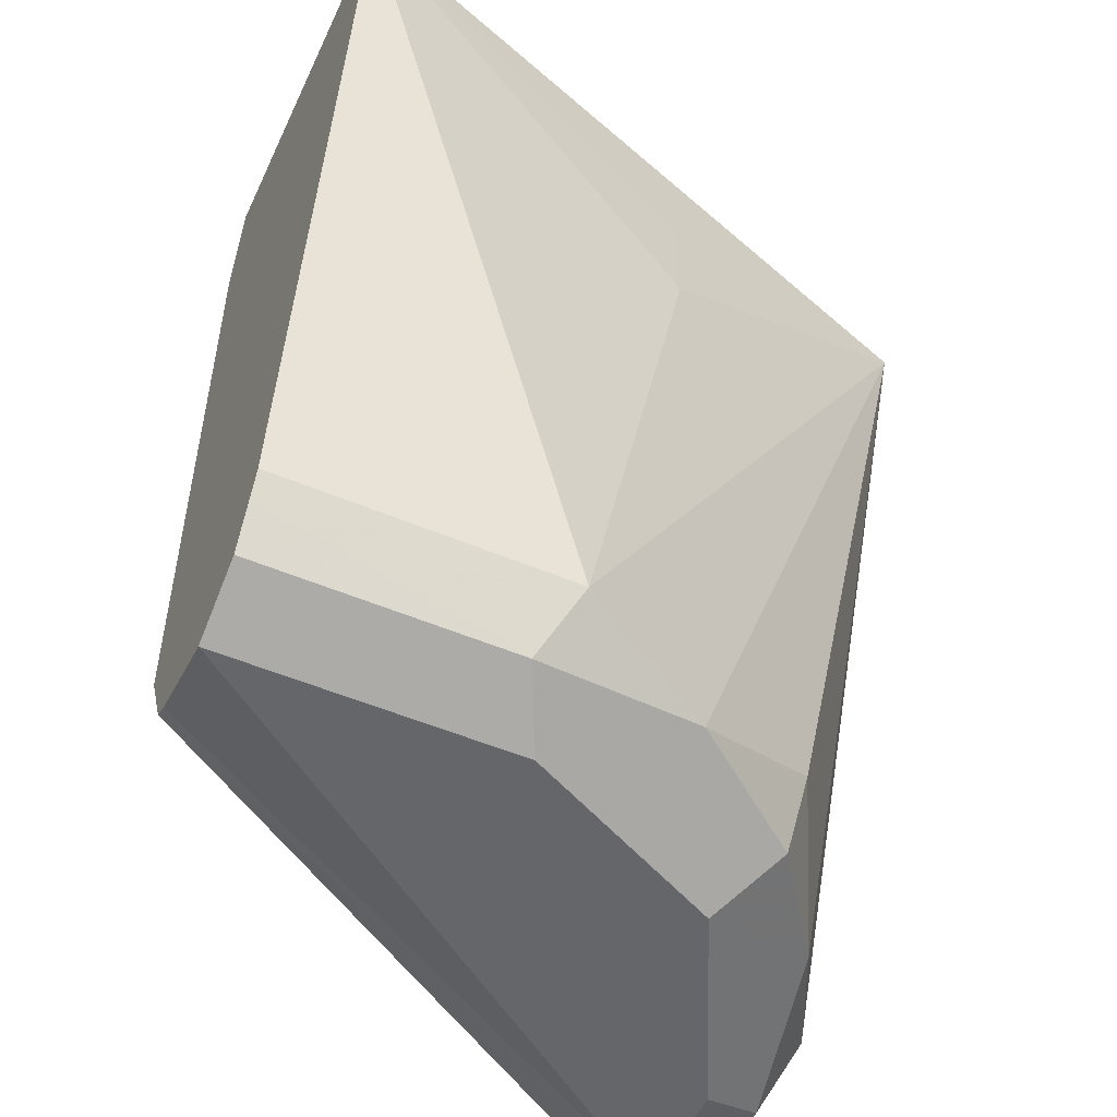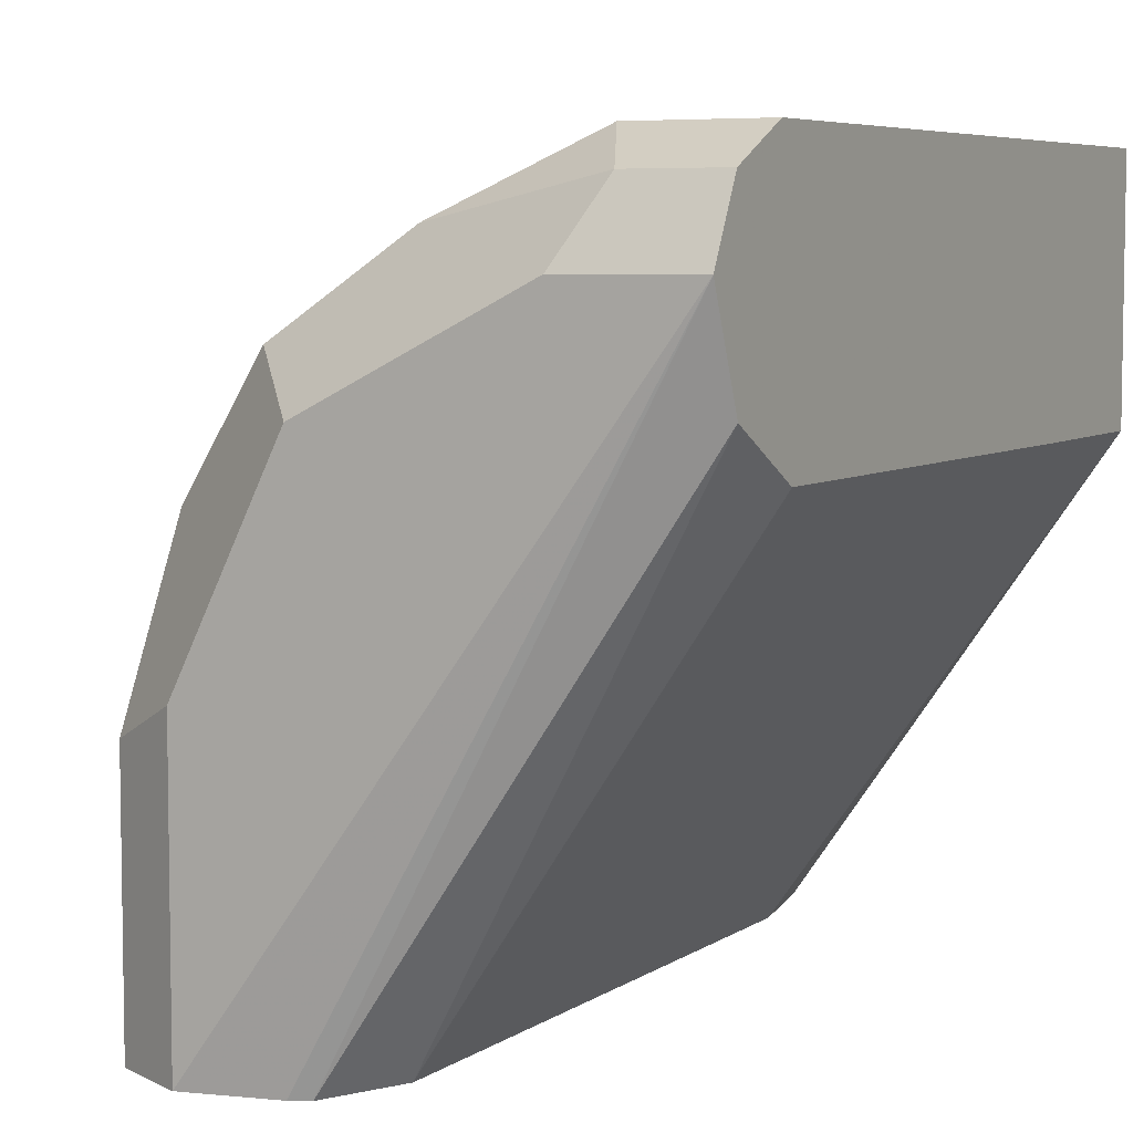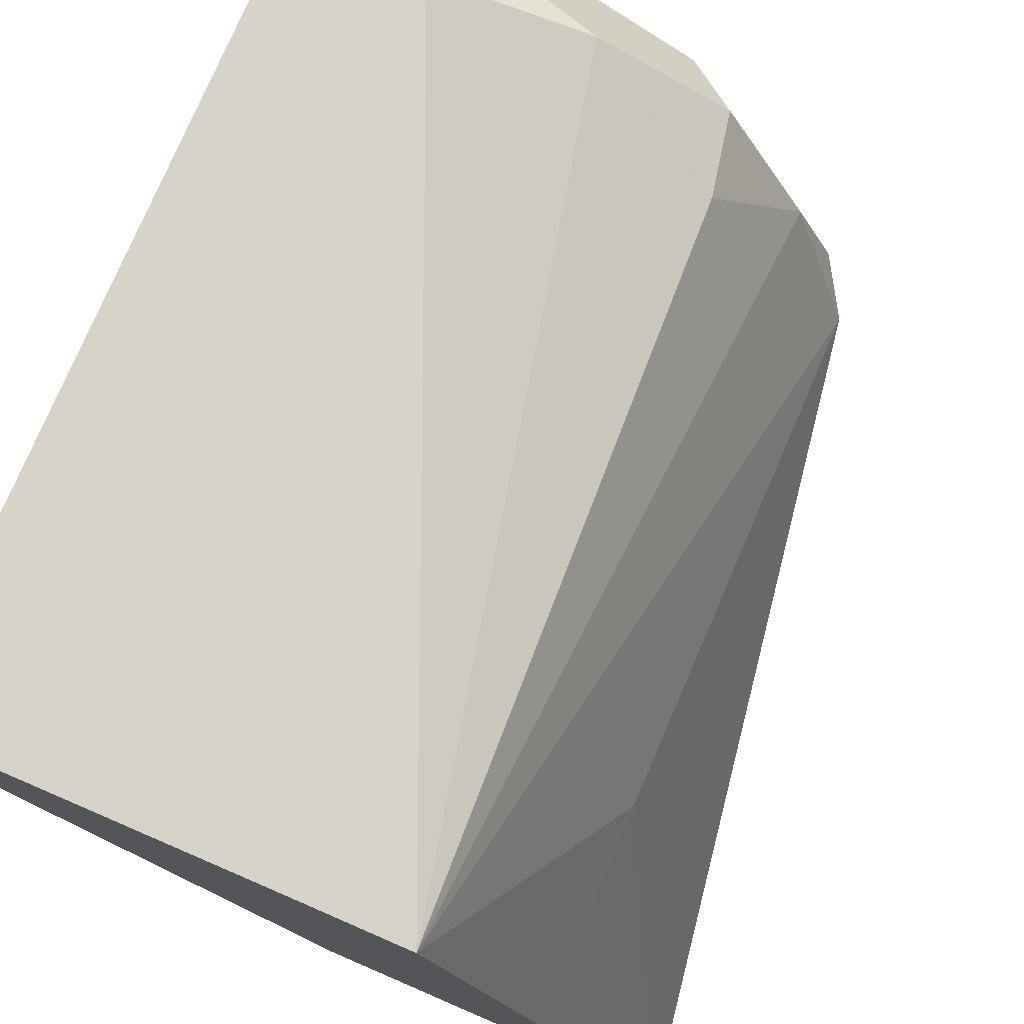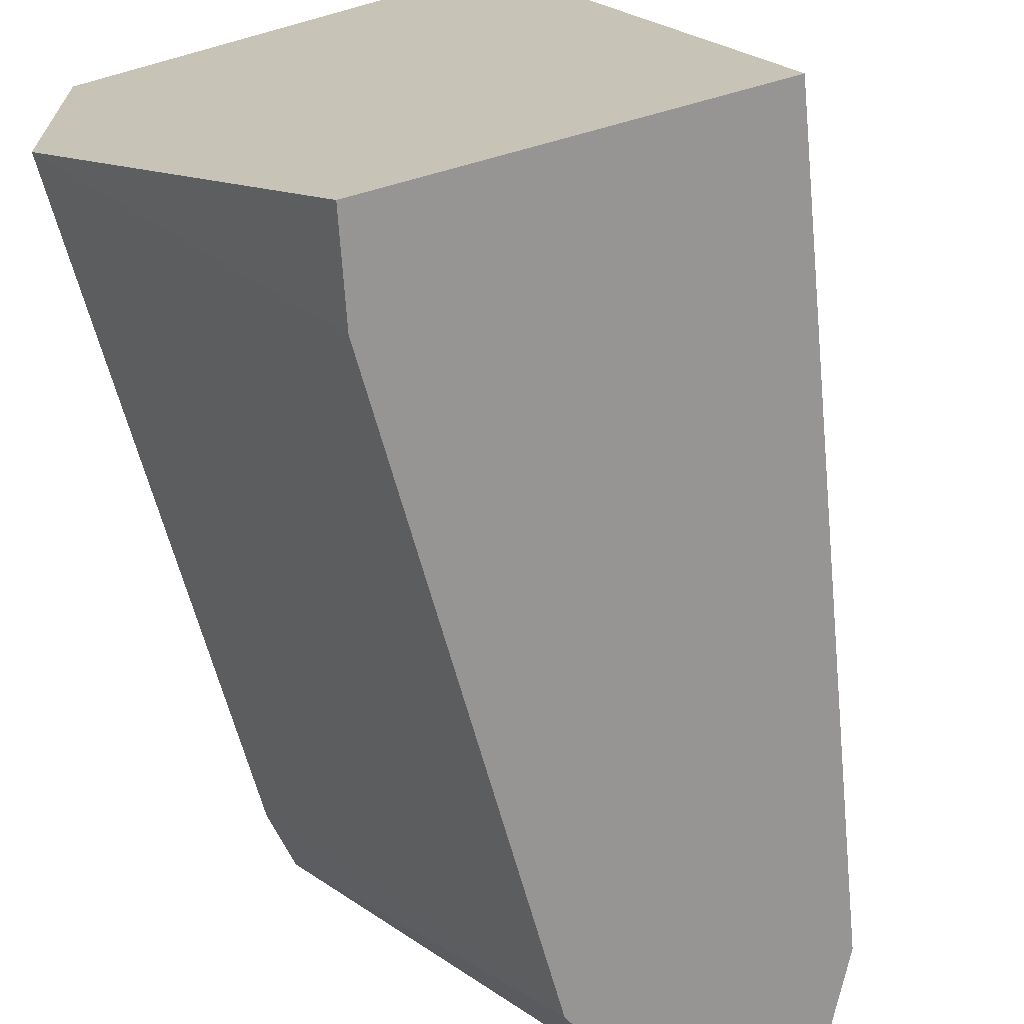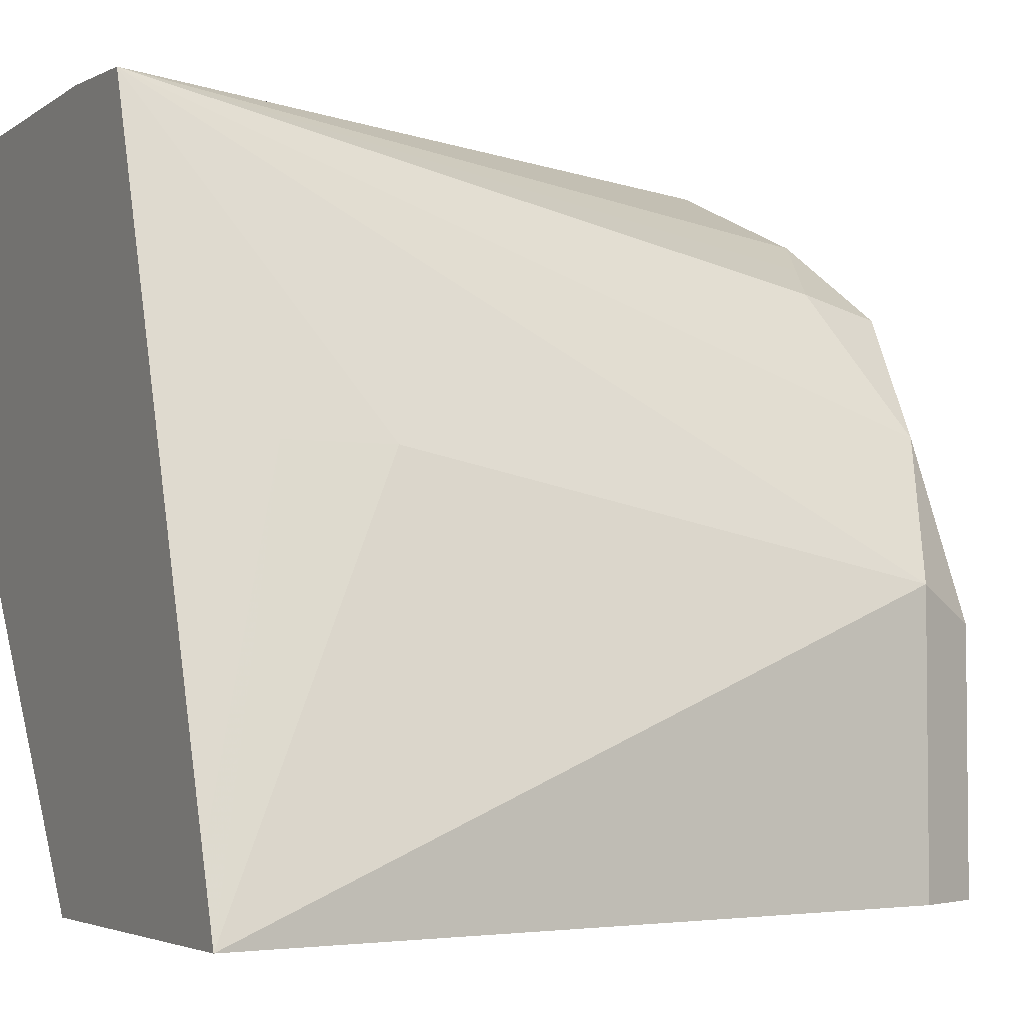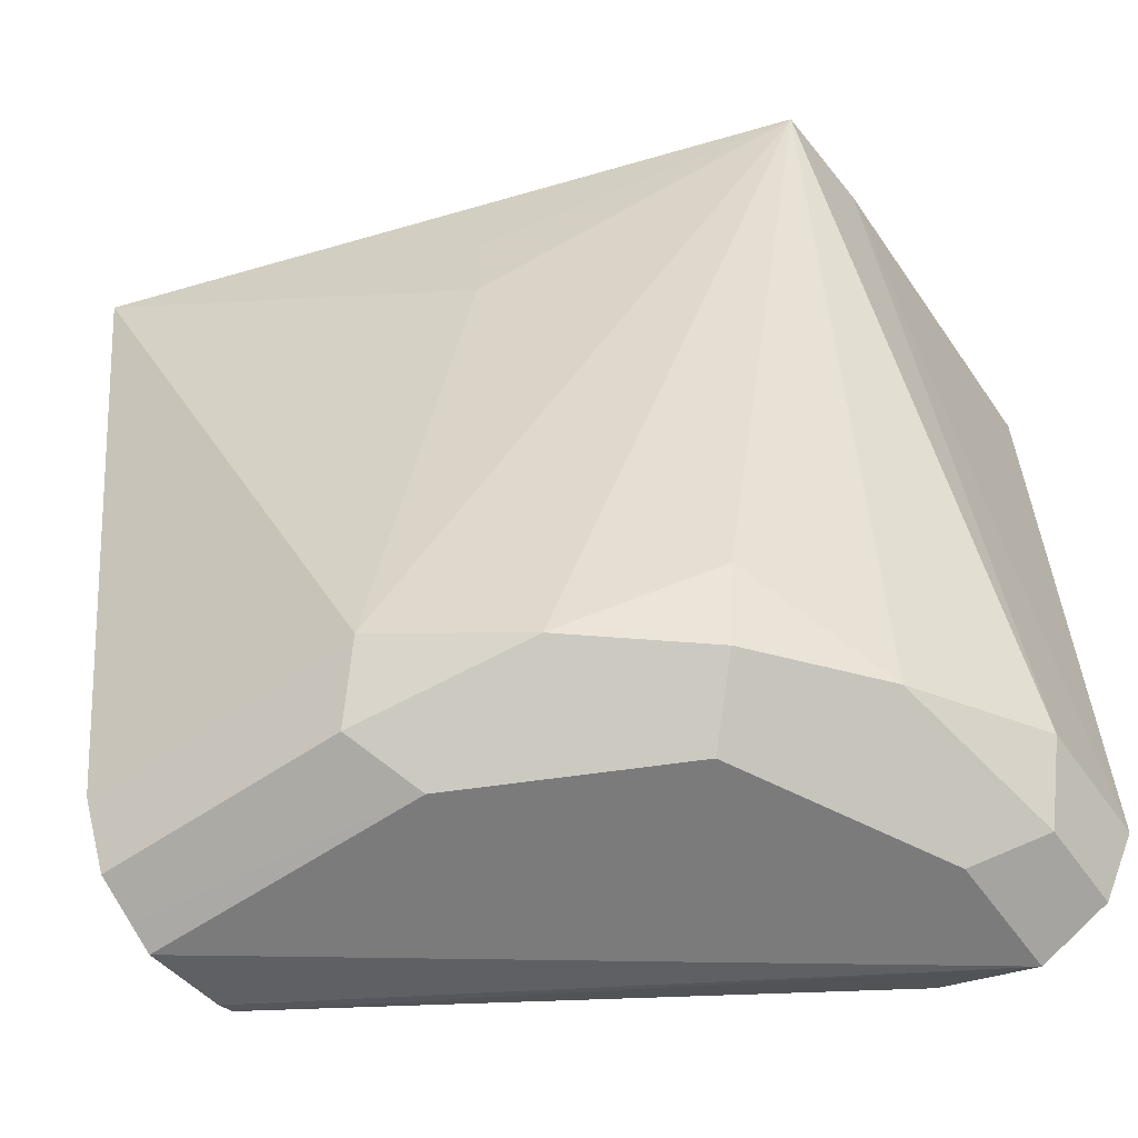
<metadata>
{"format":"obj","ext":"obj","renderer":"f3d","projection":"perspective","resolution":1024,"background":"white","views":[{"elev":-51.8,"azim":-114.7,"up":"+Y"},{"elev":6.1,"azim":28.7,"up":"+Z"},{"elev":77.0,"azim":-156.7,"up":"+Z"},{"elev":-67.5,"azim":-164.5,"up":"+Z"},{"elev":-3.8,"azim":-117.2,"up":"+Z"},{"elev":-58.5,"azim":-54.8,"up":"+Y"}]}
</metadata>
<code>
v -0.2721 -0.2747 0.03577
v -0.1645 -0.2747 0.03425
v -0.3079 -0.2747 0.03375
v -0.2056 -0.514 0.03425
v -0.1645 -0.514 0.03425
v -0.1645 -0.2747 -0.04774
v -0.3764 -0.2747 -0.1708
v -0.3427 -0.3084 -0.06855
v -0.3427 -0.3427 -0.06855
v -0.3427 -0.514 -0.1028
v -0.3198 -0.5254 -0.05712
v -0.297 -0.5026 -0.01144
v -0.2741 -0.514 -4.01e-06
v -0.2513 -0.5254 0.01141
v -0.1942 -0.5368 0.02284
v -0.1645 -0.5277 0.02739
v -0.2685 -0.2747 -0.1969
v -0.1645 -0.3358 -0.04799
v -0.2614 -0.3084 -0.1969
v -0.3774 -0.2747 -0.1739
v -0.3851 -0.2747 -0.1969
v -0.3427 -0.514 -0.1969
v -0.3383 -0.5227 -0.1969
v -0.3313 -0.5368 -0.1142
v -0.2913 -0.5311 -0.01715
v -0.2741 -0.5483 -0.03428
v -0.2056 -0.5483 -4.01e-06
v -0.1645 -0.5414 0.01373
v -0.1645 -0.5368 0.02284
v -0.1645 -0.5071 -0.04799
v -0.2614 -0.514 -0.1969
v -0.3313 -0.5368 -0.1969
v -0.3171 -0.5439 -0.1969
v -0.3084 -0.5483 -0.1028
v -0.1645 -0.5483 -4.01e-06
v -0.1645 -0.5357 -0.032
v -0.2739 -0.539 -0.1969
v -0.3084 -0.5483 -0.1969
v -0.2797 -0.5419 -0.1969
f 11 26 25
f 17 38 33
f 17 39 38
f 17 37 39
f 17 31 37
f 17 19 31
f 15 29 16
f 14 26 27
f 14 27 15
f 14 25 26
f 13 25 14
f 12 25 13
f 17 33 32
f 11 25 12
f 15 28 29
f 17 32 23
f 26 38 35
f 17 22 21
f 35 37 36
f 11 24 26
f 35 39 37
f 35 38 39
f 33 38 34
f 31 36 37
f 30 36 31
f 17 23 22
f 27 35 28
f 26 34 38
f 24 34 26
f 24 33 34
f 24 32 33
f 23 32 24
f 18 31 19
f 18 30 31
f 26 35 27
f 10 21 22
f 15 27 28
f 10 23 24
f 2 36 30
f 2 35 36
f 2 28 35
f 2 29 28
f 2 16 29
f 2 5 16
f 1 5 2
f 1 4 5
f 1 3 4
f 1 7 3
f 1 20 7
f 1 21 20
f 1 6 17
f 1 2 6
f 10 24 11
f 2 30 18
f 2 18 6
f 1 17 21
f 3 8 9
f 3 7 8
f 9 21 10
f 8 20 21
f 7 20 8
f 6 19 17
f 6 18 19
f 4 16 5
f 8 21 9
f 4 14 15
f 3 9 10
f 4 15 16
f 3 10 11
f 10 22 23
f 3 12 13
f 3 13 14
f 3 11 12
f 3 14 4

</code>
